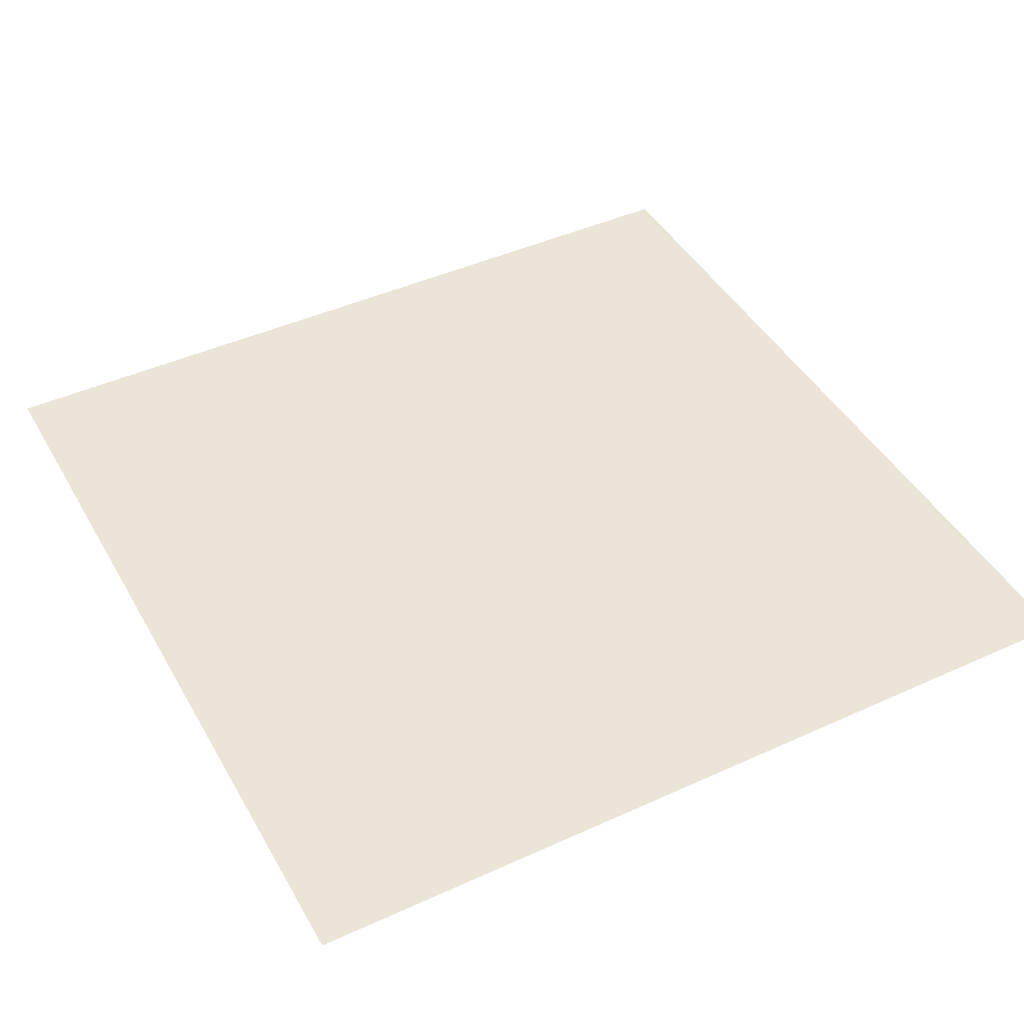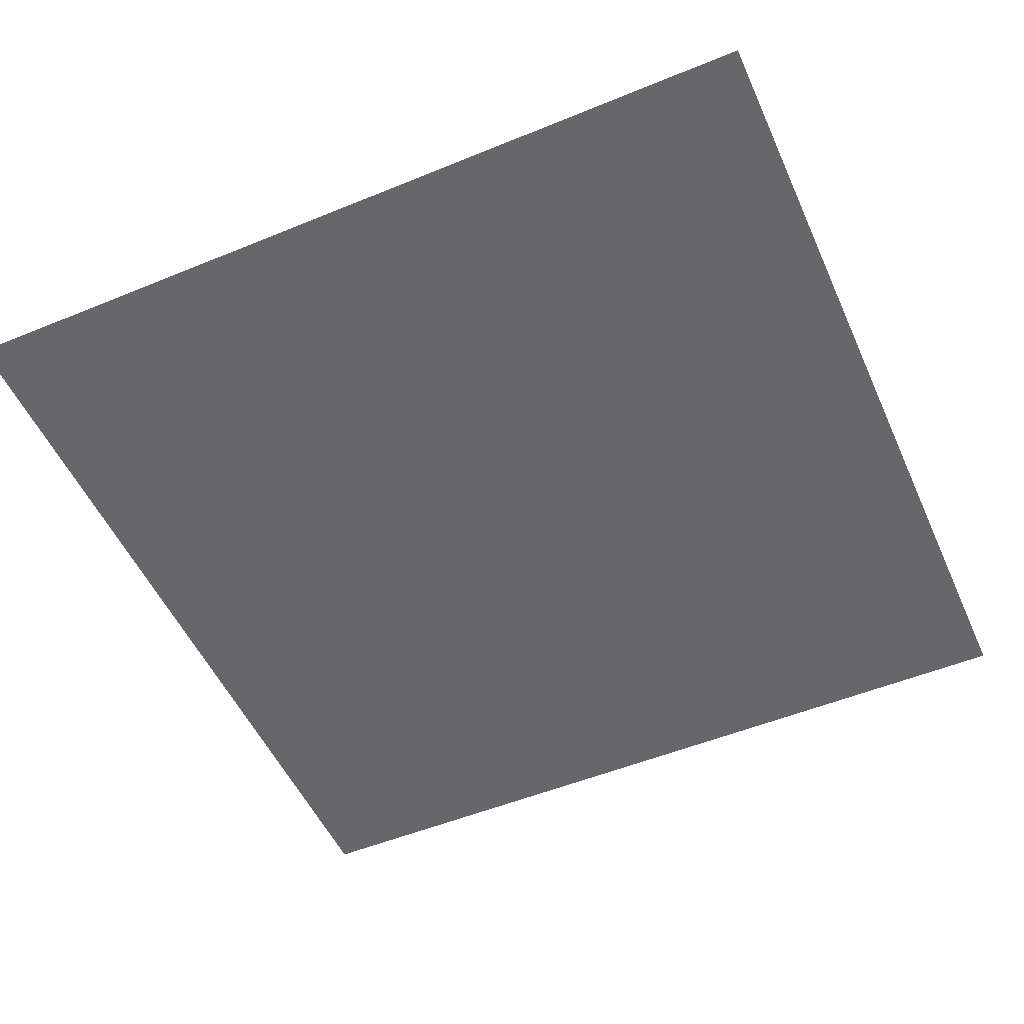
<metadata>
{"format":"obj","ext":"obj","renderer":"f3d","projection":"perspective","resolution":1024,"background":"white","views":[{"elev":44.3,"azim":-28.0,"up":"+Z"},{"elev":-52.1,"azim":113.9,"up":"+Z"}]}
</metadata>
<code>
v 0 -8 0
v -8 -8 0
v -8 0 0
v 0 0 0
v -8 -8 0
v -16 -8 0
v -16 0 0
v -8 0 0
v -16 -8 0
v -24 -8 0
v -24 0 0
v -16 0 0
v -24 -8 0
v -32 -8 0
v -32 0 0
v -24 0 0
v -32 -8 0
v -40 -8 0
v -40 0 0
v -32 0 0
v -40 -8 0
v -48 -8 0
v -48 0 0
v -40 0 0
v -48 -8 0
v -56 -8 0
v -56 0 0
v -48 0 0
v -56 -8 0
v -64 -8 0
v -64 0 0
v -56 0 0
v -64 -8 0
v -72 -8 0
v -72 0 0
v -64 0 0
v -72 -8 0
v -80 -8 0
v -80 0 0
v -72 0 0
v -80 -8 0
v -88 -8 0
v -88 0 0
v -80 0 0
v -88 -8 0
v -96 -8 0
v -96 0 0
v -88 0 0
v -96 -8 0
v -104 -8 0
v -104 0 0
v -96 0 0
v -104 -8 0
v -112 -8 0
v -112 0 0
v -104 0 0
v -112 -8 0
v -120 -8 0
v -120 0 0
v -112 0 0
v -120 -8 0
v -128 -8 0
v -128 0 0
v -120 0 0
v 0 -16 0
v -8 -16 0
v -8 -8 0
v 0 -8 0
v -8 -16 0
v -16 -16 0
v -16 -8 0
v -8 -8 0
v -16 -16 0
v -24 -16 0
v -24 -8 0
v -16 -8 0
v -24 -16 0
v -32 -16 0
v -32 -8 0
v -24 -8 0
v -32 -16 0
v -40 -16 0
v -40 -8 0
v -32 -8 0
v -40 -16 0
v -48 -16 0
v -48 -8 0
v -40 -8 0
v -48 -16 0
v -56 -16 0
v -56 -8 0
v -48 -8 0
v -56 -16 0
v -64 -16 0
v -64 -8 0
v -56 -8 0
v -64 -16 0
v -72 -16 0
v -72 -8 0
v -64 -8 0
v -72 -16 0
v -80 -16 0
v -80 -8 0
v -72 -8 0
v -80 -16 0
v -88 -16 0
v -88 -8 0
v -80 -8 0
v -88 -16 0
v -96 -16 0
v -96 -8 0
v -88 -8 0
v -96 -16 0
v -104 -16 0
v -104 -8 0
v -96 -8 0
v -104 -16 0
v -112 -16 0
v -112 -8 0
v -104 -8 0
v -112 -16 0
v -120 -16 0
v -120 -8 0
v -112 -8 0
v -120 -16 0
v -128 -16 0
v -128 -8 0
v -120 -8 0
v 0 -24 0
v -8 -24 0
v -8 -16 0
v 0 -16 0
v -8 -24 0
v -16 -24 0
v -16 -16 0
v -8 -16 0
v -16 -24 0
v -24 -24 0
v -24 -16 0
v -16 -16 0
v -24 -24 0
v -32 -24 0
v -32 -16 0
v -24 -16 0
v -32 -24 0
v -40 -24 0
v -40 -16 0
v -32 -16 0
v -40 -24 0
v -48 -24 0
v -48 -16 0
v -40 -16 0
v -48 -24 0
v -56 -24 0
v -56 -16 0
v -48 -16 0
v -56 -24 0
v -64 -24 0
v -64 -16 0
v -56 -16 0
v -64 -24 0
v -72 -24 0
v -72 -16 0
v -64 -16 0
v -72 -24 0
v -80 -24 0
v -80 -16 0
v -72 -16 0
v -80 -24 0
v -88 -24 0
v -88 -16 0
v -80 -16 0
v -88 -24 0
v -96 -24 0
v -96 -16 0
v -88 -16 0
v -96 -24 0
v -104 -24 0
v -104 -16 0
v -96 -16 0
v -104 -24 0
v -112 -24 0
v -112 -16 0
v -104 -16 0
v -112 -24 0
v -120 -24 0
v -120 -16 0
v -112 -16 0
v -120 -24 0
v -128 -24 0
v -128 -16 0
v -120 -16 0
v 0 -32 0
v -8 -32 0
v -8 -24 0
v 0 -24 0
v -8 -32 0
v -16 -32 0
v -16 -24 0
v -8 -24 0
v -16 -32 0
v -24 -32 0
v -24 -24 0
v -16 -24 0
v -24 -32 0
v -32 -32 0
v -32 -24 0
v -24 -24 0
v -32 -32 0
v -40 -32 0
v -40 -24 0
v -32 -24 0
v -40 -32 0
v -48 -32 0
v -48 -24 0
v -40 -24 0
v -48 -32 0
v -56 -32 0
v -56 -24 0
v -48 -24 0
v -56 -32 0
v -64 -32 0
v -64 -24 0
v -56 -24 0
v -64 -32 0
v -72 -32 0
v -72 -24 0
v -64 -24 0
v -72 -32 0
v -80 -32 0
v -80 -24 0
v -72 -24 0
v -80 -32 0
v -88 -32 0
v -88 -24 0
v -80 -24 0
v -88 -32 0
v -96 -32 0
v -96 -24 0
v -88 -24 0
v -96 -32 0
v -104 -32 0
v -104 -24 0
v -96 -24 0
v -104 -32 0
v -112 -32 0
v -112 -24 0
v -104 -24 0
v -112 -32 0
v -120 -32 0
v -120 -24 0
v -112 -24 0
v -120 -32 0
v -128 -32 0
v -128 -24 0
v -120 -24 0
v 0 -40 0
v -8 -40 0
v -8 -32 0
v 0 -32 0
v -8 -40 0
v -16 -40 0
v -16 -32 0
v -8 -32 0
v -16 -40 0
v -24 -40 0
v -24 -32 0
v -16 -32 0
v -24 -40 0
v -32 -40 0
v -32 -32 0
v -24 -32 0
v -32 -40 0
v -40 -40 0
v -40 -32 0
v -32 -32 0
v -40 -40 0
v -48 -40 0
v -48 -32 0
v -40 -32 0
v -48 -40 0
v -56 -40 0
v -56 -32 0
v -48 -32 0
v -56 -40 0
v -64 -40 0
v -64 -32 0
v -56 -32 0
v -64 -40 0
v -72 -40 0
v -72 -32 0
v -64 -32 0
v -72 -40 0
v -80 -40 0
v -80 -32 0
v -72 -32 0
v -80 -40 0
v -88 -40 0
v -88 -32 0
v -80 -32 0
v -88 -40 0
v -96 -40 0
v -96 -32 0
v -88 -32 0
v -96 -40 0
v -104 -40 0
v -104 -32 0
v -96 -32 0
v -104 -40 0
v -112 -40 0
v -112 -32 0
v -104 -32 0
v -112 -40 0
v -120 -40 0
v -120 -32 0
v -112 -32 0
v -120 -40 0
v -128 -40 0
v -128 -32 0
v -120 -32 0
v 0 -48 0
v -8 -48 0
v -8 -40 0
v 0 -40 0
v -8 -48 0
v -16 -48 0
v -16 -40 0
v -8 -40 0
v -16 -48 0
v -24 -48 0
v -24 -40 0
v -16 -40 0
v -24 -48 0
v -32 -48 0
v -32 -40 0
v -24 -40 0
v -32 -48 0
v -40 -48 0
v -40 -40 0
v -32 -40 0
v -40 -48 0
v -48 -48 0
v -48 -40 0
v -40 -40 0
v -48 -48 0
v -56 -48 0
v -56 -40 0
v -48 -40 0
v -56 -48 0
v -64 -48 0
v -64 -40 0
v -56 -40 0
v -64 -48 0
v -72 -48 0
v -72 -40 0
v -64 -40 0
v -72 -48 0
v -80 -48 0
v -80 -40 0
v -72 -40 0
v -80 -48 0
v -88 -48 0
v -88 -40 0
v -80 -40 0
v -88 -48 0
v -96 -48 0
v -96 -40 0
v -88 -40 0
v -96 -48 0
v -104 -48 0
v -104 -40 0
v -96 -40 0
v -104 -48 0
v -112 -48 0
v -112 -40 0
v -104 -40 0
v -112 -48 0
v -120 -48 0
v -120 -40 0
v -112 -40 0
v -120 -48 0
v -128 -48 0
v -128 -40 0
v -120 -40 0
v 0 -56 0
v -8 -56 0
v -8 -48 0
v 0 -48 0
v -8 -56 0
v -16 -56 0
v -16 -48 0
v -8 -48 0
v -16 -56 0
v -24 -56 0
v -24 -48 0
v -16 -48 0
v -24 -56 0
v -32 -56 0
v -32 -48 0
v -24 -48 0
v -32 -56 0
v -40 -56 0
v -40 -48 0
v -32 -48 0
v -40 -56 0
v -48 -56 0
v -48 -48 0
v -40 -48 0
v -48 -56 0
v -56 -56 0
v -56 -48 0
v -48 -48 0
v -56 -56 0
v -64 -56 0
v -64 -48 0
v -56 -48 0
v -64 -56 0
v -72 -56 0
v -72 -48 0
v -64 -48 0
v -72 -56 0
v -80 -56 0
v -80 -48 0
v -72 -48 0
v -80 -56 0
v -88 -56 0
v -88 -48 0
v -80 -48 0
v -88 -56 0
v -96 -56 0
v -96 -48 0
v -88 -48 0
v -96 -56 0
v -104 -56 0
v -104 -48 0
v -96 -48 0
v -104 -56 0
v -112 -56 0
v -112 -48 0
v -104 -48 0
v -112 -56 0
v -120 -56 0
v -120 -48 0
v -112 -48 0
v -120 -56 0
v -128 -56 0
v -128 -48 0
v -120 -48 0
v 0 -64 0
v -8 -64 0
v -8 -56 0
v 0 -56 0
v -8 -64 0
v -16 -64 0
v -16 -56 0
v -8 -56 0
v -16 -64 0
v -24 -64 0
v -24 -56 0
v -16 -56 0
v -24 -64 0
v -32 -64 0
v -32 -56 0
v -24 -56 0
v -32 -64 0
v -40 -64 0
v -40 -56 0
v -32 -56 0
v -40 -64 0
v -48 -64 0
v -48 -56 0
v -40 -56 0
v -48 -64 0
v -56 -64 0
v -56 -56 0
v -48 -56 0
v -56 -64 0
v -64 -64 0
v -64 -56 0
v -56 -56 0
v -64 -64 0
v -72 -64 0
v -72 -56 0
v -64 -56 0
v -72 -64 0
v -80 -64 0
v -80 -56 0
v -72 -56 0
v -80 -64 0
v -88 -64 0
v -88 -56 0
v -80 -56 0
v -88 -64 0
v -96 -64 0
v -96 -56 0
v -88 -56 0
v -96 -64 0
v -104 -64 0
v -104 -56 0
v -96 -56 0
v -104 -64 0
v -112 -64 0
v -112 -56 0
v -104 -56 0
v -112 -64 0
v -120 -64 0
v -120 -56 0
v -112 -56 0
v -120 -64 0
v -128 -64 0
v -128 -56 0
v -120 -56 0
v 0 -72 0
v -8 -72 0
v -8 -64 0
v 0 -64 0
v -8 -72 0
v -16 -72 0
v -16 -64 0
v -8 -64 0
v -16 -72 0
v -24 -72 0
v -24 -64 0
v -16 -64 0
v -24 -72 0
v -32 -72 0
v -32 -64 0
v -24 -64 0
v -32 -72 0
v -40 -72 0
v -40 -64 0
v -32 -64 0
v -40 -72 0
v -48 -72 0
v -48 -64 0
v -40 -64 0
v -48 -72 0
v -56 -72 0
v -56 -64 0
v -48 -64 0
v -56 -72 0
v -64 -72 0
v -64 -64 0
v -56 -64 0
v -64 -72 0
v -72 -72 0
v -72 -64 0
v -64 -64 0
v -72 -72 0
v -80 -72 0
v -80 -64 0
v -72 -64 0
v -80 -72 0
v -88 -72 0
v -88 -64 0
v -80 -64 0
v -88 -72 0
v -96 -72 0
v -96 -64 0
v -88 -64 0
v -96 -72 0
v -104 -72 0
v -104 -64 0
v -96 -64 0
v -104 -72 0
v -112 -72 0
v -112 -64 0
v -104 -64 0
v -112 -72 0
v -120 -72 0
v -120 -64 0
v -112 -64 0
v -120 -72 0
v -128 -72 0
v -128 -64 0
v -120 -64 0
v 0 -80 0
v -8 -80 0
v -8 -72 0
v 0 -72 0
v -8 -80 0
v -16 -80 0
v -16 -72 0
v -8 -72 0
v -16 -80 0
v -24 -80 0
v -24 -72 0
v -16 -72 0
v -24 -80 0
v -32 -80 0
v -32 -72 0
v -24 -72 0
v -32 -80 0
v -40 -80 0
v -40 -72 0
v -32 -72 0
v -40 -80 0
v -48 -80 0
v -48 -72 0
v -40 -72 0
v -48 -80 0
v -56 -80 0
v -56 -72 0
v -48 -72 0
v -56 -80 0
v -64 -80 0
v -64 -72 0
v -56 -72 0
v -64 -80 0
v -72 -80 0
v -72 -72 0
v -64 -72 0
v -72 -80 0
v -80 -80 0
v -80 -72 0
v -72 -72 0
v -80 -80 0
v -88 -80 0
v -88 -72 0
v -80 -72 0
v -88 -80 0
v -96 -80 0
v -96 -72 0
v -88 -72 0
v -96 -80 0
v -104 -80 0
v -104 -72 0
v -96 -72 0
v -104 -80 0
v -112 -80 0
v -112 -72 0
v -104 -72 0
v -112 -80 0
v -120 -80 0
v -120 -72 0
v -112 -72 0
v -120 -80 0
v -128 -80 0
v -128 -72 0
v -120 -72 0
v 0 -88 0
v -8 -88 0
v -8 -80 0
v 0 -80 0
v -8 -88 0
v -16 -88 0
v -16 -80 0
v -8 -80 0
v -16 -88 0
v -24 -88 0
v -24 -80 0
v -16 -80 0
v -24 -88 0
v -32 -88 0
v -32 -80 0
v -24 -80 0
v -32 -88 0
v -40 -88 0
v -40 -80 0
v -32 -80 0
v -40 -88 0
v -48 -88 0
v -48 -80 0
v -40 -80 0
v -48 -88 0
v -56 -88 0
v -56 -80 0
v -48 -80 0
v -56 -88 0
v -64 -88 0
v -64 -80 0
v -56 -80 0
v -64 -88 0
v -72 -88 0
v -72 -80 0
v -64 -80 0
v -72 -88 0
v -80 -88 0
v -80 -80 0
v -72 -80 0
v -80 -88 0
v -88 -88 0
v -88 -80 0
v -80 -80 0
v -88 -88 0
v -96 -88 0
v -96 -80 0
v -88 -80 0
v -96 -88 0
v -104 -88 0
v -104 -80 0
v -96 -80 0
v -104 -88 0
v -112 -88 0
v -112 -80 0
v -104 -80 0
v -112 -88 0
v -120 -88 0
v -120 -80 0
v -112 -80 0
v -120 -88 0
v -128 -88 0
v -128 -80 0
v -120 -80 0
v 0 -96 0
v -8 -96 0
v -8 -88 0
v 0 -88 0
v -8 -96 0
v -16 -96 0
v -16 -88 0
v -8 -88 0
v -16 -96 0
v -24 -96 0
v -24 -88 0
v -16 -88 0
v -24 -96 0
v -32 -96 0
v -32 -88 0
v -24 -88 0
v -32 -96 0
v -40 -96 0
v -40 -88 0
v -32 -88 0
v -40 -96 0
v -48 -96 0
v -48 -88 0
v -40 -88 0
v -48 -96 0
v -56 -96 0
v -56 -88 0
v -48 -88 0
v -56 -96 0
v -64 -96 0
v -64 -88 0
v -56 -88 0
v -64 -96 0
v -72 -96 0
v -72 -88 0
v -64 -88 0
v -72 -96 0
v -80 -96 0
v -80 -88 0
v -72 -88 0
v -80 -96 0
v -88 -96 0
v -88 -88 0
v -80 -88 0
v -88 -96 0
v -96 -96 0
v -96 -88 0
v -88 -88 0
v -96 -96 0
v -104 -96 0
v -104 -88 0
v -96 -88 0
v -104 -96 0
v -112 -96 0
v -112 -88 0
v -104 -88 0
v -112 -96 0
v -120 -96 0
v -120 -88 0
v -112 -88 0
v -120 -96 0
v -128 -96 0
v -128 -88 0
v -120 -88 0
v 0 -104 0
v -8 -104 0
v -8 -96 0
v 0 -96 0
v -8 -104 0
v -16 -104 0
v -16 -96 0
v -8 -96 0
v -16 -104 0
v -24 -104 0
v -24 -96 0
v -16 -96 0
v -24 -104 0
v -32 -104 0
v -32 -96 0
v -24 -96 0
v -32 -104 0
v -40 -104 0
v -40 -96 0
v -32 -96 0
v -40 -104 0
v -48 -104 0
v -48 -96 0
v -40 -96 0
v -48 -104 0
v -56 -104 0
v -56 -96 0
v -48 -96 0
v -56 -104 0
v -64 -104 0
v -64 -96 0
v -56 -96 0
v -64 -104 0
v -72 -104 0
v -72 -96 0
v -64 -96 0
v -72 -104 0
v -80 -104 0
v -80 -96 0
v -72 -96 0
v -80 -104 0
v -88 -104 0
v -88 -96 0
v -80 -96 0
v -88 -104 0
v -96 -104 0
v -96 -96 0
v -88 -96 0
v -96 -104 0
v -104 -104 0
v -104 -96 0
v -96 -96 0
v -104 -104 0
v -112 -104 0
v -112 -96 0
v -104 -96 0
v -112 -104 0
v -120 -104 0
v -120 -96 0
v -112 -96 0
v -120 -104 0
v -128 -104 0
v -128 -96 0
v -120 -96 0
v 0 -112 0
v -8 -112 0
v -8 -104 0
v 0 -104 0
v -8 -112 0
v -16 -112 0
v -16 -104 0
v -8 -104 0
v -16 -112 0
v -24 -112 0
v -24 -104 0
v -16 -104 0
v -24 -112 0
v -32 -112 0
v -32 -104 0
v -24 -104 0
v -32 -112 0
v -40 -112 0
v -40 -104 0
v -32 -104 0
v -40 -112 0
v -48 -112 0
v -48 -104 0
v -40 -104 0
v -48 -112 0
v -56 -112 0
v -56 -104 0
v -48 -104 0
v -56 -112 0
v -64 -112 0
v -64 -104 0
v -56 -104 0
v -64 -112 0
v -72 -112 0
v -72 -104 0
v -64 -104 0
v -72 -112 0
v -80 -112 0
v -80 -104 0
v -72 -104 0
v -80 -112 0
v -88 -112 0
v -88 -104 0
v -80 -104 0
v -88 -112 0
v -96 -112 0
v -96 -104 0
v -88 -104 0
v -96 -112 0
v -104 -112 0
v -104 -104 0
v -96 -104 0
v -104 -112 0
v -112 -112 0
v -112 -104 0
v -104 -104 0
v -112 -112 0
v -120 -112 0
v -120 -104 0
v -112 -104 0
v -120 -112 0
v -128 -112 0
v -128 -104 0
v -120 -104 0
v 0 -120 0
v -8 -120 0
v -8 -112 0
v 0 -112 0
v -8 -120 0
v -16 -120 0
v -16 -112 0
v -8 -112 0
v -16 -120 0
v -24 -120 0
v -24 -112 0
v -16 -112 0
v -24 -120 0
v -32 -120 0
v -32 -112 0
v -24 -112 0
v -32 -120 0
v -40 -120 0
v -40 -112 0
v -32 -112 0
v -40 -120 0
v -48 -120 0
v -48 -112 0
v -40 -112 0
v -48 -120 0
v -56 -120 0
v -56 -112 0
v -48 -112 0
v -56 -120 0
v -64 -120 0
v -64 -112 0
v -56 -112 0
v -64 -120 0
v -72 -120 0
v -72 -112 0
v -64 -112 0
v -72 -120 0
v -80 -120 0
v -80 -112 0
v -72 -112 0
v -80 -120 0
v -88 -120 0
v -88 -112 0
v -80 -112 0
v -88 -120 0
v -96 -120 0
v -96 -112 0
v -88 -112 0
v -96 -120 0
v -104 -120 0
v -104 -112 0
v -96 -112 0
v -104 -120 0
v -112 -120 0
v -112 -112 0
v -104 -112 0
v -112 -120 0
v -120 -120 0
v -120 -112 0
v -112 -112 0
v -120 -120 0
v -128 -120 0
v -128 -112 0
v -120 -112 0
v 0 -128 0
v -8 -128 0
v -8 -120 0
v 0 -120 0
v -8 -128 0
v -16 -128 0
v -16 -120 0
v -8 -120 0
v -16 -128 0
v -24 -128 0
v -24 -120 0
v -16 -120 0
v -24 -128 0
v -32 -128 0
v -32 -120 0
v -24 -120 0
v -32 -128 0
v -40 -128 0
v -40 -120 0
v -32 -120 0
v -40 -128 0
v -48 -128 0
v -48 -120 0
v -40 -120 0
v -48 -128 0
v -56 -128 0
v -56 -120 0
v -48 -120 0
v -56 -128 0
v -64 -128 0
v -64 -120 0
v -56 -120 0
v -64 -128 0
v -72 -128 0
v -72 -120 0
v -64 -120 0
v -72 -128 0
v -80 -128 0
v -80 -120 0
v -72 -120 0
v -80 -128 0
v -88 -128 0
v -88 -120 0
v -80 -120 0
v -88 -128 0
v -96 -128 0
v -96 -120 0
v -88 -120 0
v -96 -128 0
v -104 -128 0
v -104 -120 0
v -96 -120 0
v -104 -128 0
v -112 -128 0
v -112 -120 0
v -104 -120 0
v -112 -128 0
v -120 -128 0
v -120 -120 0
v -112 -120 0
v -120 -128 0
v -128 -128 0
v -128 -120 0
v -120 -120 0
g Rogue_mesh_0009
f 1 2 3 4
f 5 6 7 8
f 9 10 11 12
f 13 14 15 16
f 17 18 19 20
f 21 22 23 24
f 25 26 27 28
f 29 30 31 32
f 33 34 35 36
f 37 38 39 40
f 41 42 43 44
f 45 46 47 48
f 49 50 51 52
f 53 54 55 56
f 57 58 59 60
f 61 62 63 64
f 65 66 67 68
f 69 70 71 72
f 73 74 75 76
f 77 78 79 80
f 81 82 83 84
f 85 86 87 88
f 89 90 91 92
f 93 94 95 96
f 97 98 99 100
f 101 102 103 104
f 105 106 107 108
f 109 110 111 112
f 113 114 115 116
f 117 118 119 120
f 121 122 123 124
f 125 126 127 128
f 129 130 131 132
f 133 134 135 136
f 137 138 139 140
f 141 142 143 144
f 145 146 147 148
f 149 150 151 152
f 153 154 155 156
f 157 158 159 160
f 161 162 163 164
f 165 166 167 168
f 169 170 171 172
f 173 174 175 176
f 177 178 179 180
f 181 182 183 184
f 185 186 187 188
f 189 190 191 192
f 193 194 195 196
f 197 198 199 200
f 201 202 203 204
f 205 206 207 208
f 209 210 211 212
f 213 214 215 216
f 217 218 219 220
f 221 222 223 224
f 225 226 227 228
f 229 230 231 232
f 233 234 235 236
f 237 238 239 240
f 241 242 243 244
f 245 246 247 248
f 249 250 251 252
f 253 254 255 256
f 257 258 259 260
f 261 262 263 264
f 265 266 267 268
f 269 270 271 272
f 273 274 275 276
f 277 278 279 280
f 281 282 283 284
f 285 286 287 288
f 289 290 291 292
f 293 294 295 296
f 297 298 299 300
f 301 302 303 304
f 305 306 307 308
f 309 310 311 312
f 313 314 315 316
f 317 318 319 320
f 321 322 323 324
f 325 326 327 328
f 329 330 331 332
f 333 334 335 336
f 337 338 339 340
f 341 342 343 344
f 345 346 347 348
f 349 350 351 352
f 353 354 355 356
f 357 358 359 360
f 361 362 363 364
f 365 366 367 368
f 369 370 371 372
f 373 374 375 376
f 377 378 379 380
f 381 382 383 384
f 385 386 387 388
f 389 390 391 392
f 393 394 395 396
f 397 398 399 400
f 401 402 403 404
f 405 406 407 408
f 409 410 411 412
f 413 414 415 416
f 417 418 419 420
f 421 422 423 424
f 425 426 427 428
f 429 430 431 432
f 433 434 435 436
f 437 438 439 440
f 441 442 443 444
f 445 446 447 448
f 449 450 451 452
f 453 454 455 456
f 457 458 459 460
f 461 462 463 464
f 465 466 467 468
f 469 470 471 472
f 473 474 475 476
f 477 478 479 480
f 481 482 483 484
f 485 486 487 488
f 489 490 491 492
f 493 494 495 496
f 497 498 499 500
f 501 502 503 504
f 505 506 507 508
f 509 510 511 512
f 513 514 515 516
f 517 518 519 520
f 521 522 523 524
f 525 526 527 528
f 529 530 531 532
f 533 534 535 536
f 537 538 539 540
f 541 542 543 544
f 545 546 547 548
f 549 550 551 552
f 553 554 555 556
f 557 558 559 560
f 561 562 563 564
f 565 566 567 568
f 569 570 571 572
f 573 574 575 576
f 577 578 579 580
f 581 582 583 584
f 585 586 587 588
f 589 590 591 592
f 593 594 595 596
f 597 598 599 600
f 601 602 603 604
f 605 606 607 608
f 609 610 611 612
f 613 614 615 616
f 617 618 619 620
f 621 622 623 624
f 625 626 627 628
f 629 630 631 632
f 633 634 635 636
f 637 638 639 640
f 641 642 643 644
f 645 646 647 648
f 649 650 651 652
f 653 654 655 656
f 657 658 659 660
f 661 662 663 664
f 665 666 667 668
f 669 670 671 672
f 673 674 675 676
f 677 678 679 680
f 681 682 683 684
f 685 686 687 688
f 689 690 691 692
f 693 694 695 696
f 697 698 699 700
f 701 702 703 704
f 705 706 707 708
f 709 710 711 712
f 713 714 715 716
f 717 718 719 720
f 721 722 723 724
f 725 726 727 728
f 729 730 731 732
f 733 734 735 736
f 737 738 739 740
f 741 742 743 744
f 745 746 747 748
f 749 750 751 752
f 753 754 755 756
f 757 758 759 760
f 761 762 763 764
f 765 766 767 768
f 769 770 771 772
f 773 774 775 776
f 777 778 779 780
f 781 782 783 784
f 785 786 787 788
f 789 790 791 792
f 793 794 795 796
f 797 798 799 800
f 801 802 803 804
f 805 806 807 808
f 809 810 811 812
f 813 814 815 816
f 817 818 819 820
f 821 822 823 824
f 825 826 827 828
f 829 830 831 832
f 833 834 835 836
f 837 838 839 840
f 841 842 843 844
f 845 846 847 848
f 849 850 851 852
f 853 854 855 856
f 857 858 859 860
f 861 862 863 864
f 865 866 867 868
f 869 870 871 872
f 873 874 875 876
f 877 878 879 880
f 881 882 883 884
f 885 886 887 888
f 889 890 891 892
f 893 894 895 896
f 897 898 899 900
f 901 902 903 904
f 905 906 907 908
f 909 910 911 912
f 913 914 915 916
f 917 918 919 920
f 921 922 923 924
f 925 926 927 928
f 929 930 931 932
f 933 934 935 936
f 937 938 939 940
f 941 942 943 944
f 945 946 947 948
f 949 950 951 952
f 953 954 955 956
f 957 958 959 960
f 961 962 963 964
f 965 966 967 968
f 969 970 971 972
f 973 974 975 976
f 977 978 979 980
f 981 982 983 984
f 985 986 987 988
f 989 990 991 992
f 993 994 995 996
f 997 998 999 1000
f 1001 1002 1003 1004
f 1005 1006 1007 1008
f 1009 1010 1011 1012
f 1013 1014 1015 1016
f 1017 1018 1019 1020
f 1021 1022 1023 1024

</code>
